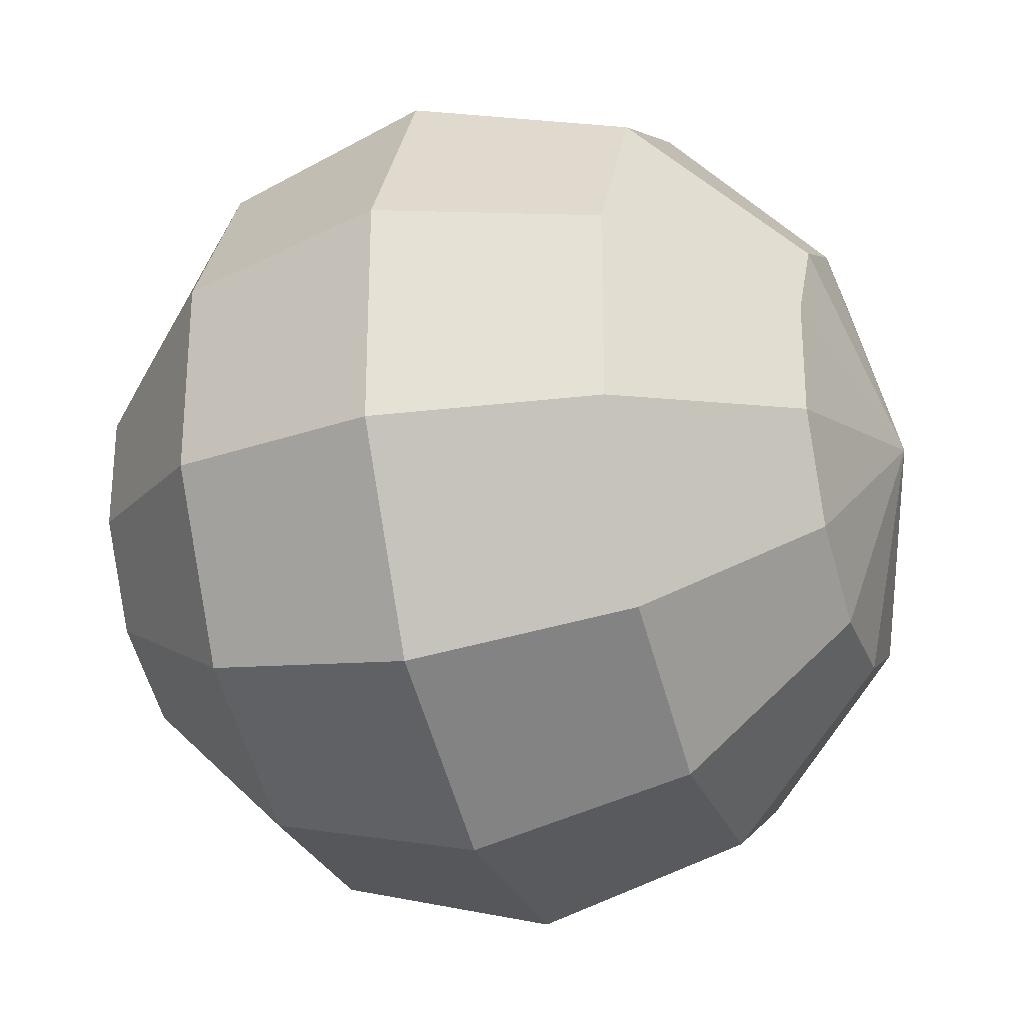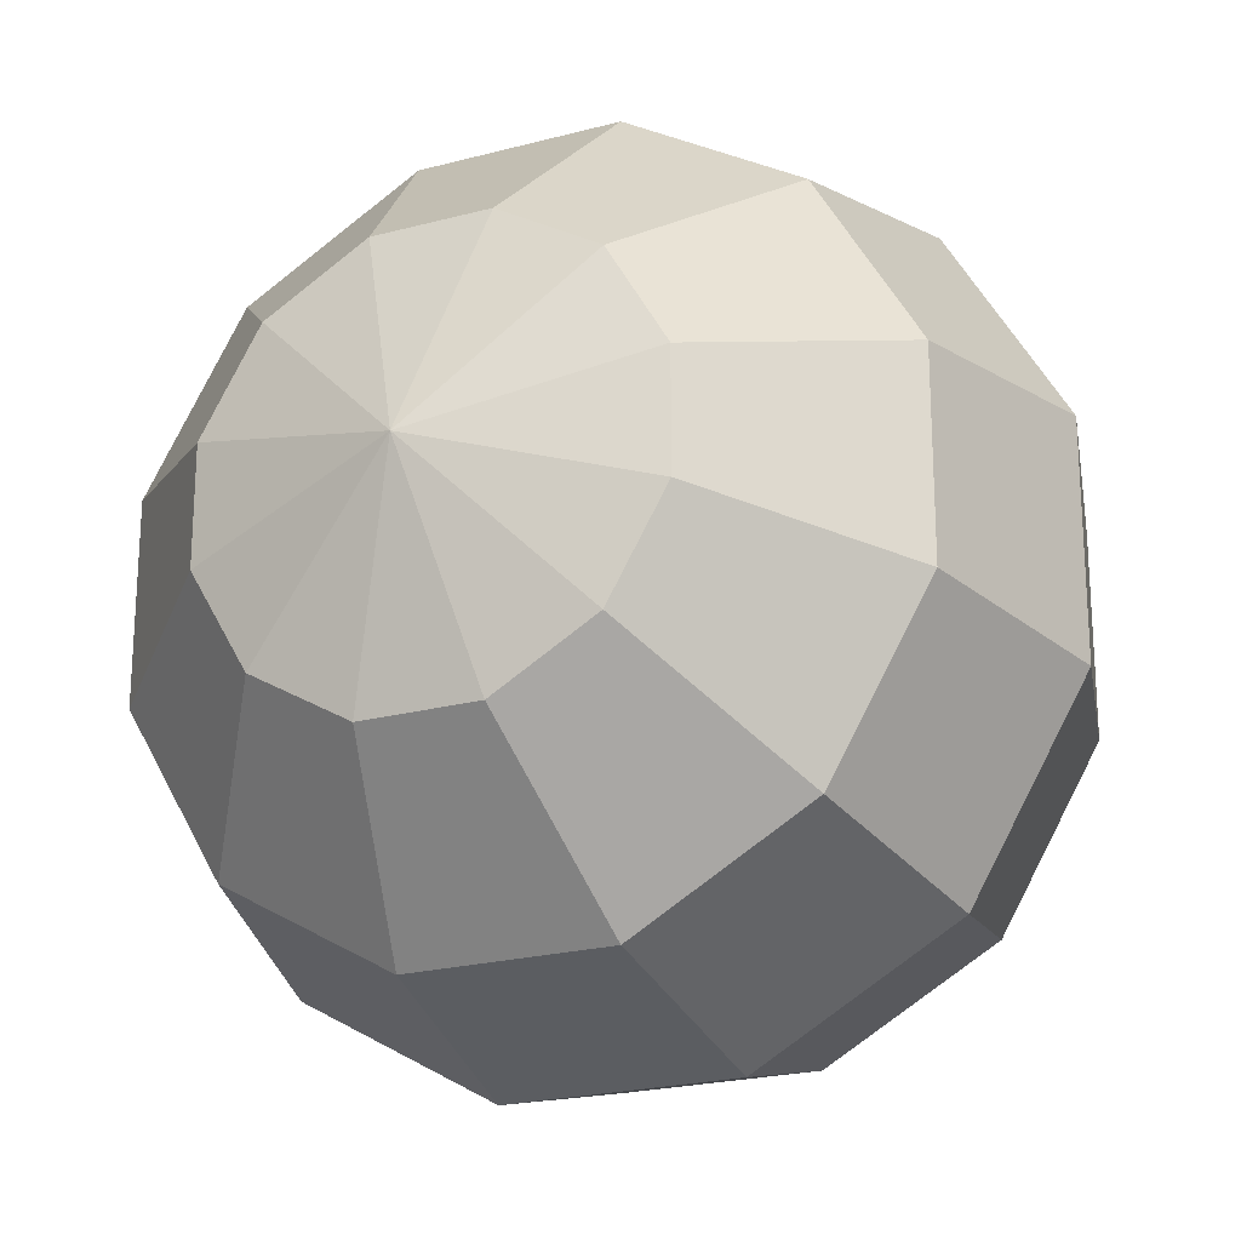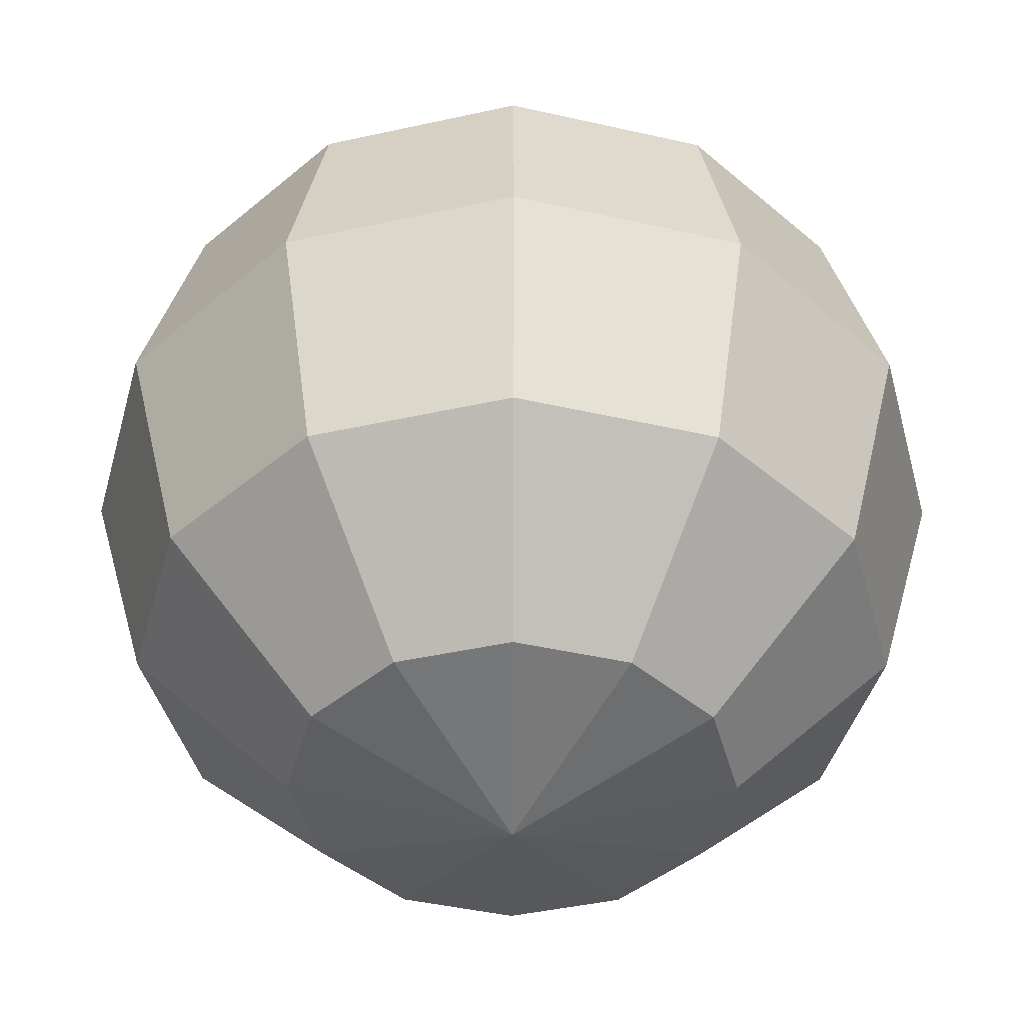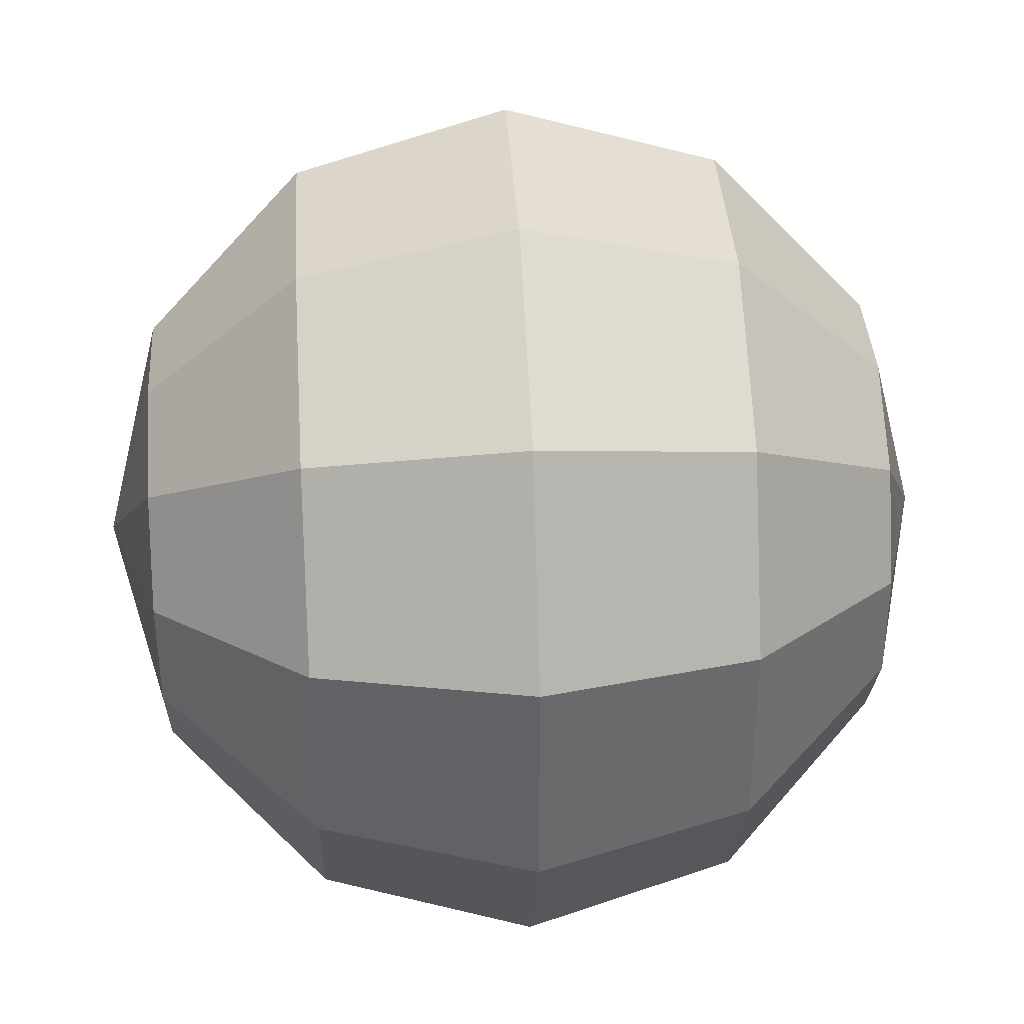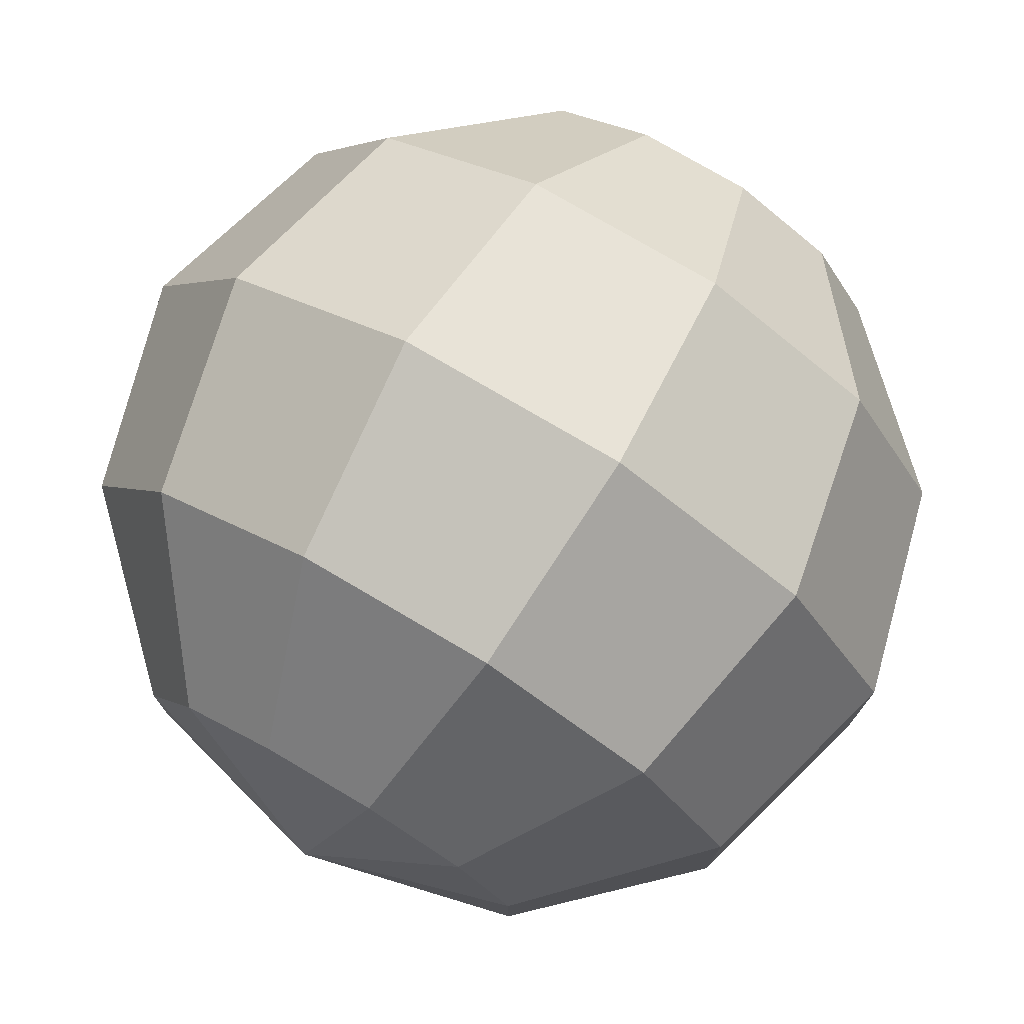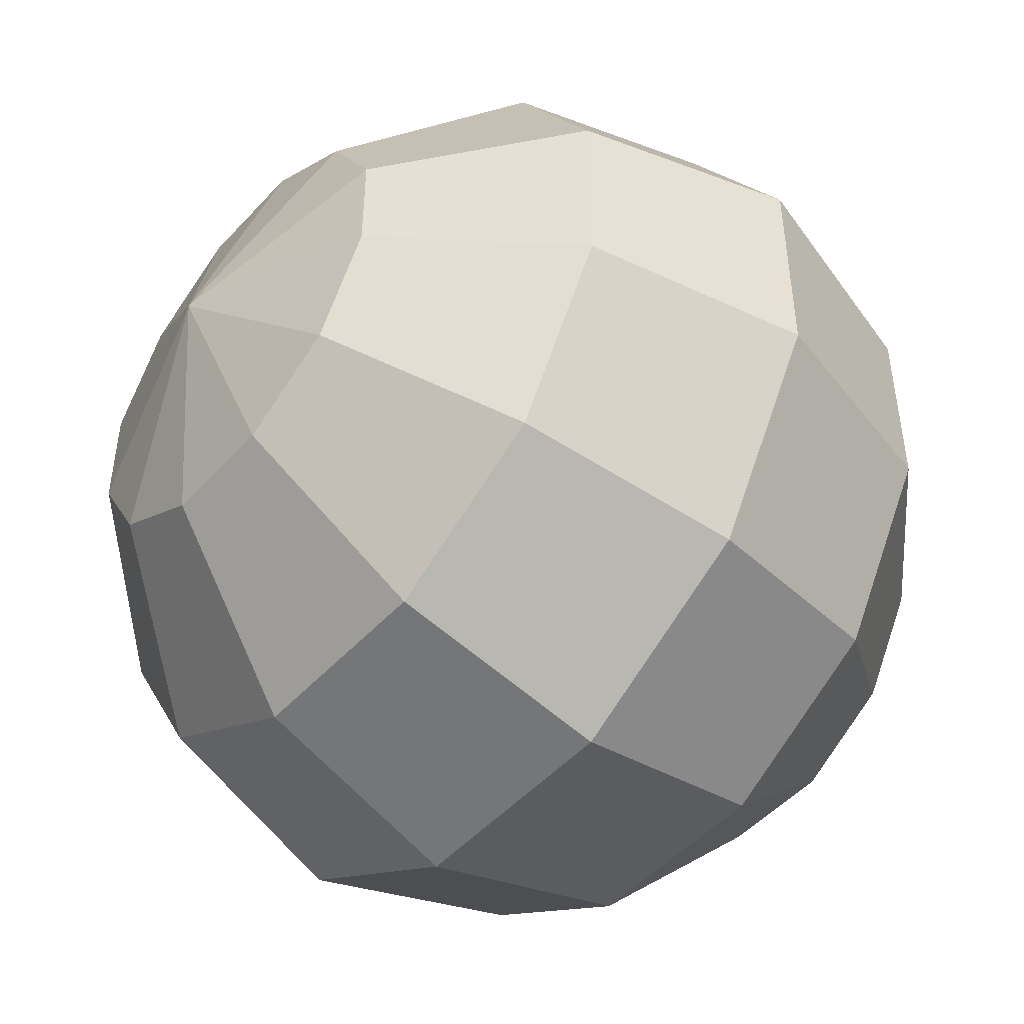
<metadata>
{"format":"obj","ext":"obj","renderer":"f3d","projection":"perspective","resolution":1024,"background":"white","views":[{"elev":-27.9,"azim":108.5,"up":"+Z"},{"elev":-22.4,"azim":24.8,"up":"+Z"},{"elev":-43.0,"azim":-75.2,"up":"+Y"},{"elev":37.8,"azim":-93.5,"up":"+Z"},{"elev":76.2,"azim":-149.5,"up":"+Z"},{"elev":-48.9,"azim":49.8,"up":"+Z"}]}
</metadata>
<code>
o sphere
v 0 -0.5 0
v 0 0.5 -0
v 0.06699 0.433 0.25
v 0.116 0.25 0.433
v 0.134 0 0.5
v 0.116 -0.25 0.433
v 0.06699 -0.433 0.25
v 0.183 0.433 0.183
v 0.317 0.25 0.317
v 0.366 0 0.366
v 0.317 -0.25 0.317
v 0.183 -0.433 0.183
v 0.25 0.433 0.06699
v 0.433 0.25 0.116
v 0.5 0 0.134
v 0.433 -0.25 0.116
v 0.25 -0.433 0.06699
v 0.25 0.433 -0.06699
v 0.433 0.25 -0.116
v 0.5 -0 -0.134
v 0.433 -0.25 -0.116
v 0.25 -0.433 -0.06699
v 0.183 0.433 -0.183
v 0.317 0.25 -0.317
v 0.366 -0 -0.366
v 0.317 -0.25 -0.317
v 0.183 -0.433 -0.183
v 0.06699 0.433 -0.25
v 0.116 0.25 -0.433
v 0.134 -0 -0.5
v 0.116 -0.25 -0.433
v 0.06699 -0.433 -0.25
v -0.06699 0.433 -0.25
v -0.116 0.25 -0.433
v -0.134 -0 -0.5
v -0.116 -0.25 -0.433
v -0.06699 -0.433 -0.25
v -0.183 0.433 -0.183
v -0.317 0.25 -0.317
v -0.366 -0 -0.366
v -0.317 -0.25 -0.317
v -0.183 -0.433 -0.183
v -0.25 0.433 -0.06699
v -0.433 0.25 -0.116
v -0.5 -0 -0.134
v -0.433 -0.25 -0.116
v -0.25 -0.433 -0.06699
v -0.25 0.433 0.06699
v -0.433 0.25 0.116
v -0.5 0 0.134
v -0.433 -0.25 0.116
v -0.25 -0.433 0.06699
v -0.183 0.433 0.183
v -0.317 0.25 0.317
v -0.366 0 0.366
v -0.317 -0.25 0.317
v -0.183 -0.433 0.183
v -0.06699 0.433 0.25
v -0.116 0.25 0.433
v -0.134 0 0.5
v -0.116 -0.25 0.433
v -0.06699 -0.433 0.25
f 3 8 2
f 4 8 3
f 5 9 4
f 6 10 5
f 7 11 6
f 12 7 1
f 8 13 2
f 9 13 8
f 10 14 9
f 11 15 10
f 12 16 11
f 17 12 1
f 13 18 2
f 14 18 13
f 15 19 14
f 16 20 15
f 17 21 16
f 22 17 1
f 18 23 2
f 19 23 18
f 20 24 19
f 20 26 25
f 22 26 21
f 27 22 1
f 23 28 2
f 23 29 28
f 25 29 24
f 26 30 25
f 27 31 26
f 32 27 1
f 28 33 2
f 29 33 28
f 30 34 29
f 31 35 30
f 32 36 31
f 37 32 1
f 33 38 2
f 34 38 33
f 35 39 34
f 36 40 35
f 37 41 36
f 42 37 1
f 38 43 2
f 39 43 38
f 40 44 39
f 41 45 40
f 42 46 41
f 47 42 1
f 43 48 2
f 44 48 43
f 45 49 44
f 46 50 45
f 47 51 46
f 52 47 1
f 48 53 2
f 49 53 48
f 50 54 49
f 50 56 55
f 52 56 51
f 57 52 1
f 53 58 2
f 53 59 58
f 55 59 54
f 56 60 55
f 57 61 56
f 62 57 1
f 58 3 2
f 59 3 58
f 60 4 59
f 61 5 60
f 62 6 61
f 7 62 1
f 4 9 8
f 5 10 9
f 6 11 10
f 7 12 11
f 9 14 13
f 10 15 14
f 11 16 15
f 12 17 16
f 14 19 18
f 15 20 19
f 16 21 20
f 17 22 21
f 19 24 23
f 20 25 24
f 20 21 26
f 22 27 26
f 23 24 29
f 25 30 29
f 26 31 30
f 27 32 31
f 29 34 33
f 30 35 34
f 31 36 35
f 32 37 36
f 34 39 38
f 35 40 39
f 36 41 40
f 37 42 41
f 39 44 43
f 40 45 44
f 41 46 45
f 42 47 46
f 44 49 48
f 45 50 49
f 46 51 50
f 47 52 51
f 49 54 53
f 50 55 54
f 50 51 56
f 52 57 56
f 53 54 59
f 55 60 59
f 56 61 60
f 57 62 61
f 59 4 3
f 60 5 4
f 61 6 5
f 62 7 6

</code>
